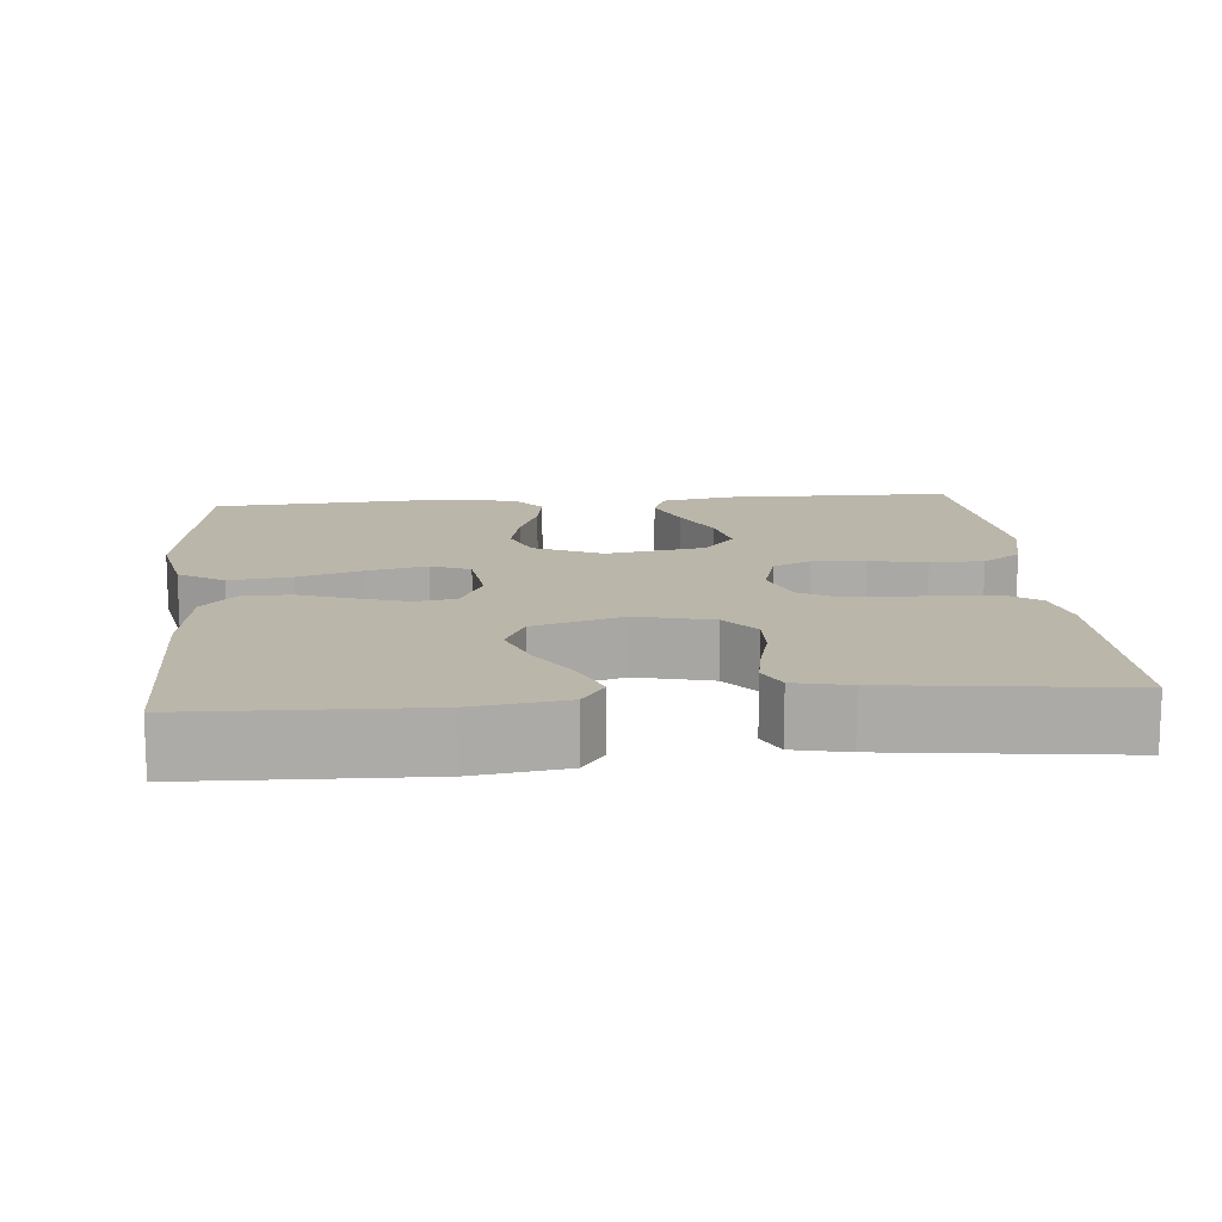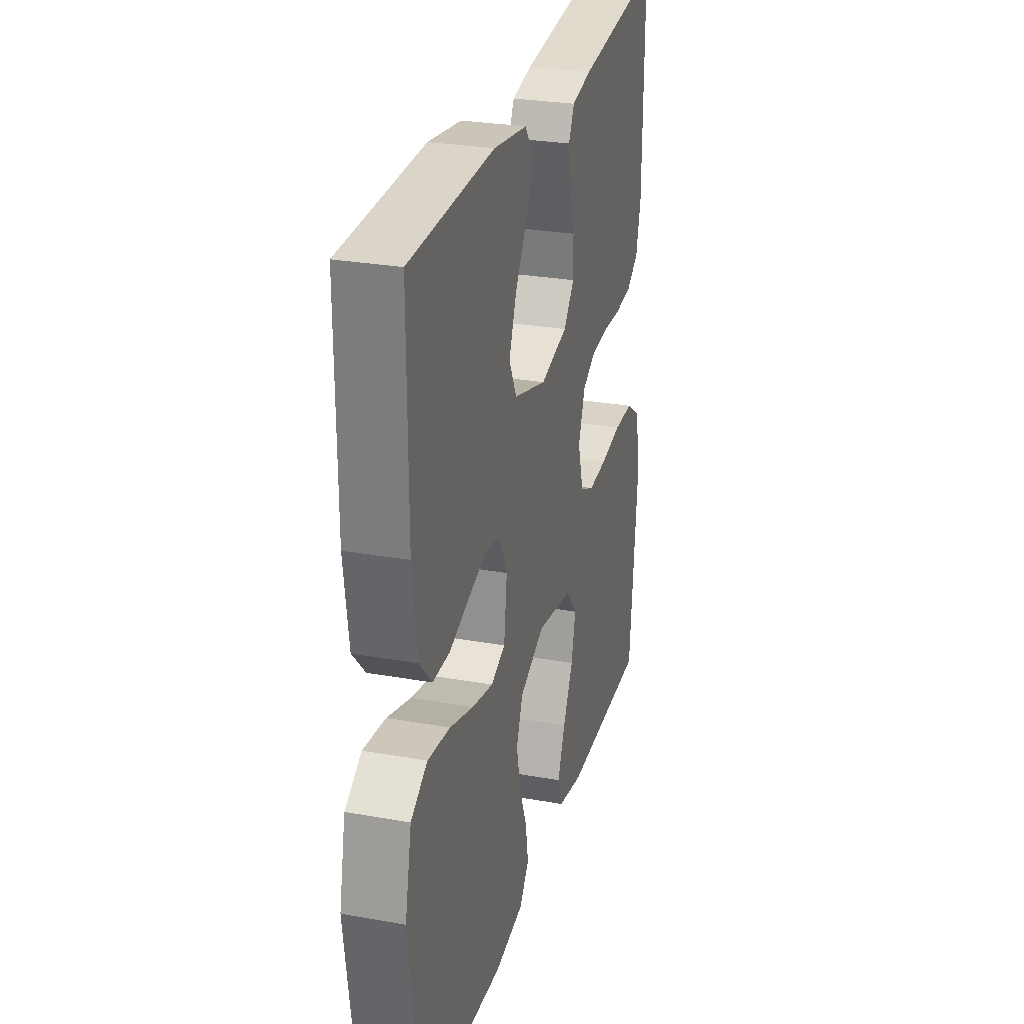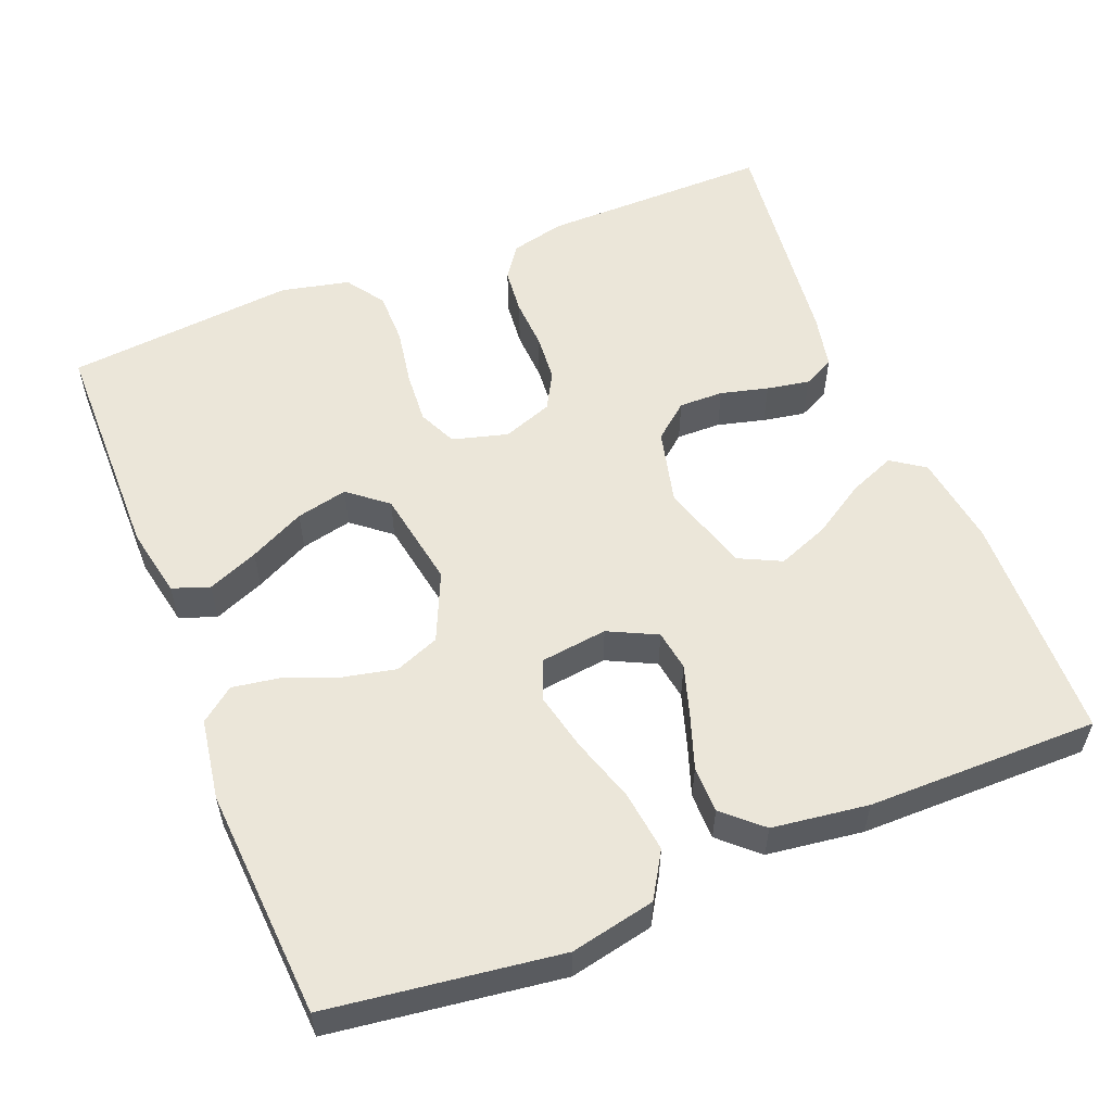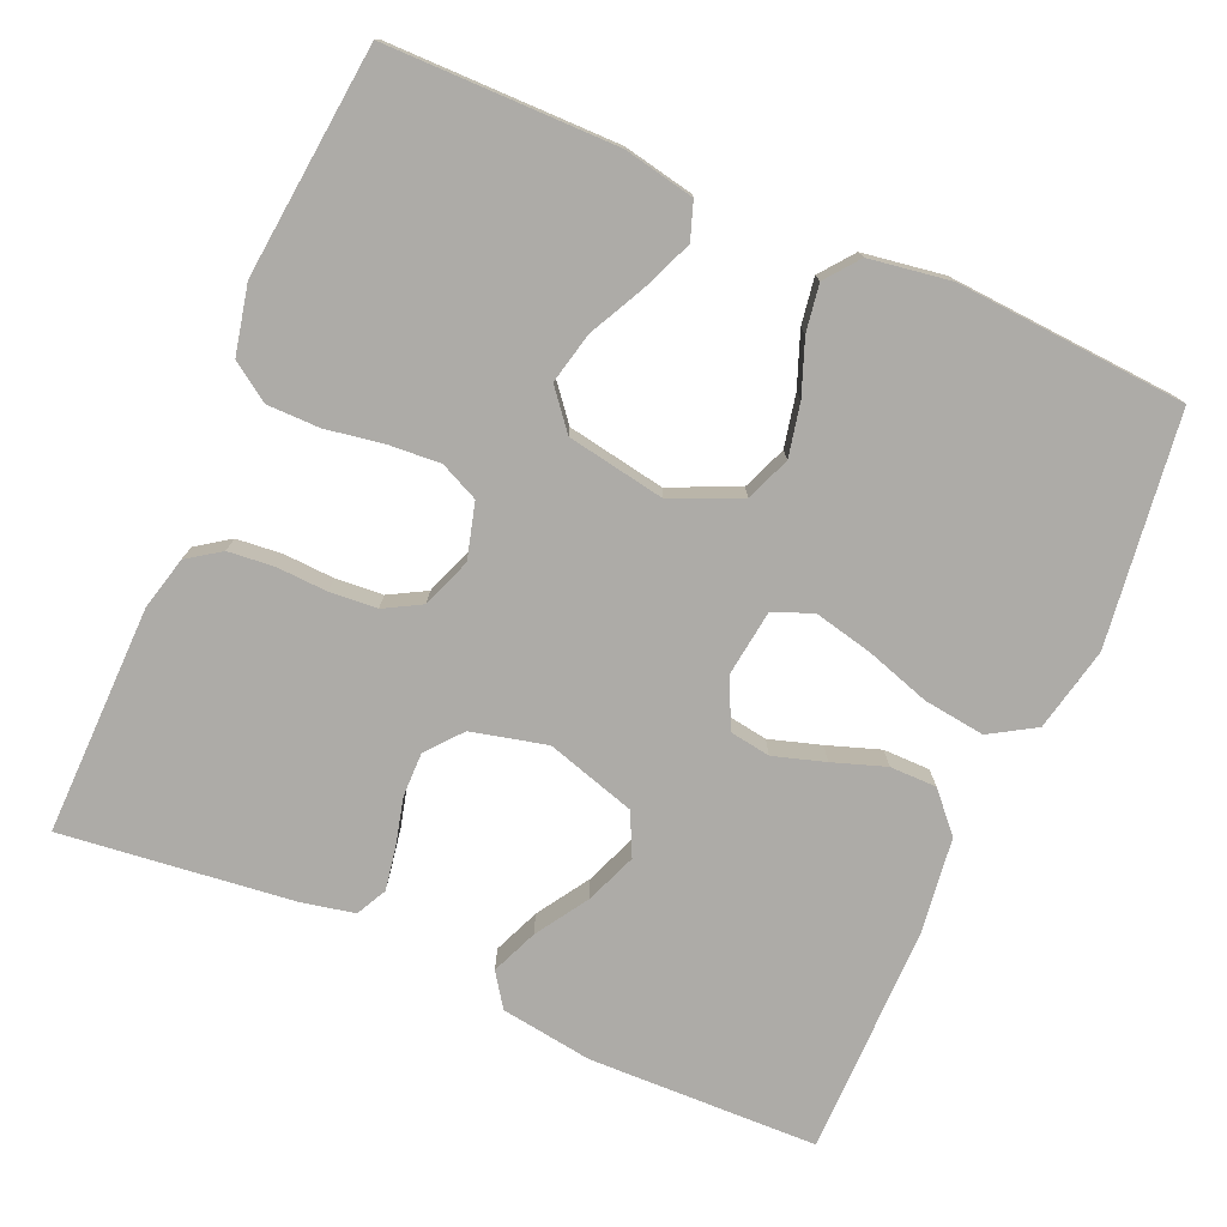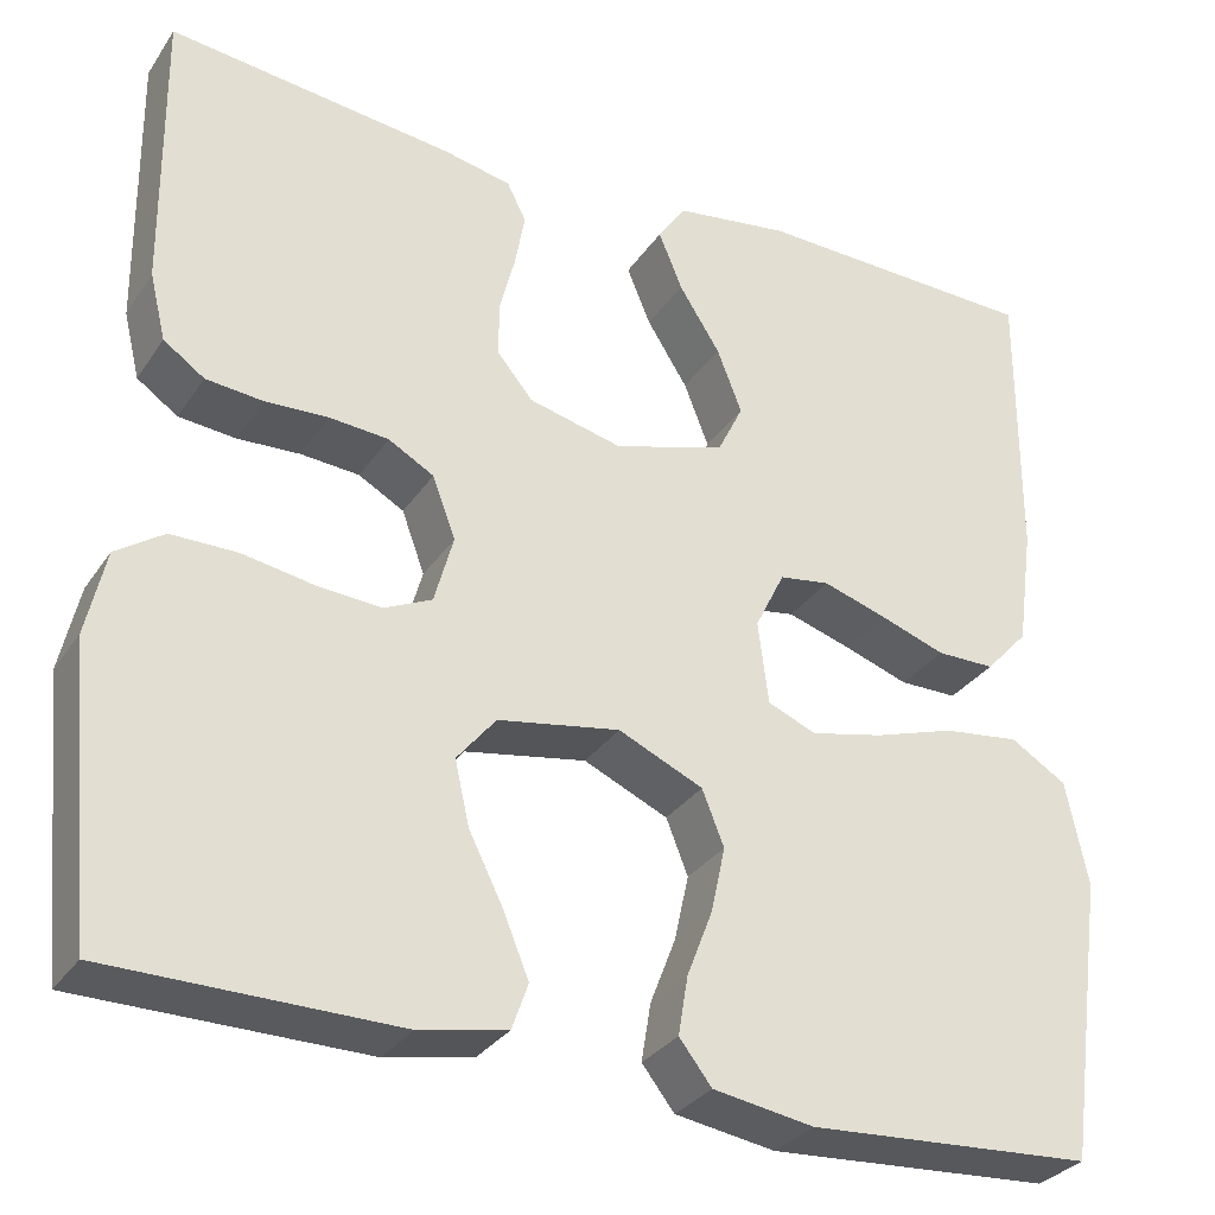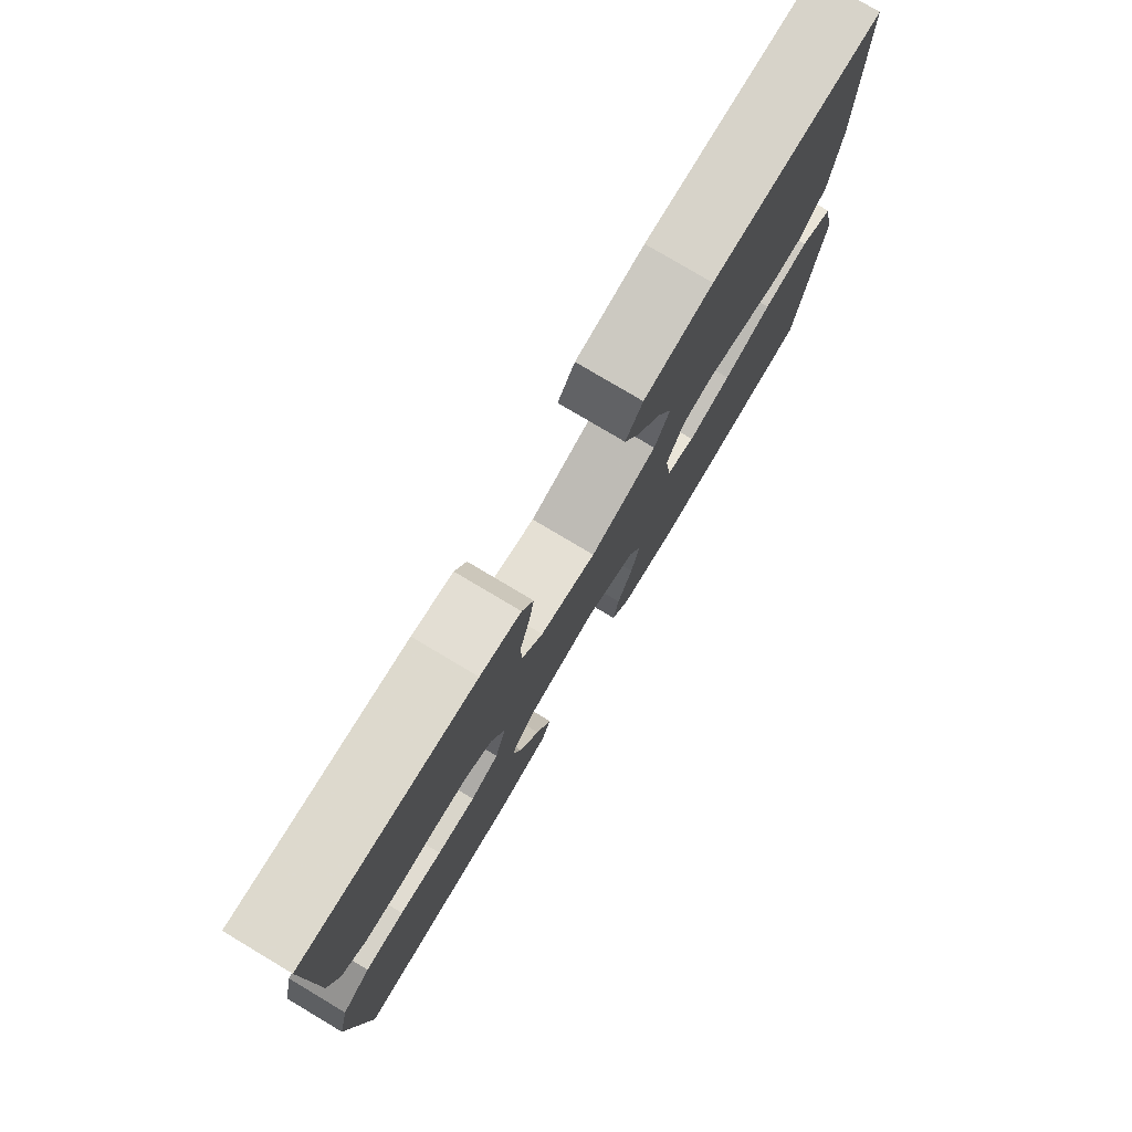
<metadata>
{"format":"obj","ext":"obj","renderer":"f3d","projection":"perspective","resolution":1024,"background":"white","views":[{"elev":13.9,"azim":-5.0,"up":"+Y"},{"elev":27.9,"azim":-74.7,"up":"+Z"},{"elev":55.8,"azim":-111.9,"up":"+Y"},{"elev":-76.4,"azim":156.2,"up":"+Y"},{"elev":-30.9,"azim":152.0,"up":"+Z"},{"elev":78.4,"azim":120.8,"up":"+Z"}]}
</metadata>
<code>
v 0.5 0.07 -0.5
v 0.2 0.07 -0.503
v 0.108 0.07 -0.485
v 0.091 0.07 -0.437
v 0.118 0.07 -0.371
v 0.154 0.07 -0.299
v 0.169 0.07 -0.232
v 0.128 0.07 -0.182
v 0 0.07 -0.16
v -0.089 0.07 -0.2
v -0.112 0.07 -0.258
v -0.097 0.07 -0.327
v -0.07 0.07 -0.397
v -0.06 0.07 -0.458
v -0.094 0.07 -0.502
v -0.2 0.07 -0.519
v -0.5 0.07 -0.5
v -0.541 0.07 -0.2
v -0.518 0.07 -0.09
v -0.459 0.07 -0.054
v -0.379 0.07 -0.064
v -0.294 0.07 -0.091
v -0.218 0.07 -0.108
v -0.167 0.07 -0.087
v -0.156 0.07 0
v -0.187 0.07 0.063
v -0.24 0.07 0.071
v -0.307 0.07 0.05
v -0.376 0.07 0.026
v -0.437 0.07 0.026
v -0.482 0.07 0.075
v -0.499 0.07 0.2
v -0.5 0.07 0.5
v -0.2 0.07 0.509
v -0.08 0.07 0.492
v -0.05 0.07 0.449
v -0.075 0.07 0.388
v -0.118 0.07 0.32
v -0.144 0.07 0.253
v -0.117 0.07 0.198
v 0 0.07 0.163
v 0.098 0.07 0.187
v 0.136 0.07 0.233
v 0.135 0.07 0.291
v 0.119 0.07 0.353
v 0.109 0.07 0.409
v 0.129 0.07 0.449
v 0.2 0.07 0.464
v 0.5 0.07 0.5
v 0.497 0.07 0.2
v 0.48 0.07 0.13
v 0.437 0.07 0.1
v 0.377 0.07 0.094
v 0.311 0.07 0.097
v 0.249 0.07 0.092
v 0.201 0.07 0.065
v 0.177 0.07 0
v 0.197 0.07 -0.072
v 0.247 0.07 -0.095
v 0.315 0.07 -0.09
v 0.39 0.07 -0.077
v 0.459 0.07 -0.077
v 0.509 0.07 -0.111
v 0.529 0.07 -0.2
v 0.5 0 -0.5
v 0.2 0 -0.503
v 0.108 0 -0.485
v 0.091 0 -0.437
v 0.118 0 -0.371
v 0.154 0 -0.299
v 0.169 0 -0.232
v 0.128 0 -0.182
v 0 0 -0.16
v -0.089 0 -0.2
v -0.112 0 -0.258
v -0.097 0 -0.327
v -0.07 0 -0.397
v -0.06 0 -0.458
v -0.094 0 -0.502
v -0.2 0 -0.519
v -0.5 0 -0.5
v -0.541 0 -0.2
v -0.518 0 -0.09
v -0.459 0 -0.054
v -0.379 0 -0.064
v -0.294 0 -0.091
v -0.218 0 -0.108
v -0.167 0 -0.087
v -0.156 0 0
v -0.187 0 0.063
v -0.24 0 0.071
v -0.307 0 0.05
v -0.376 0 0.026
v -0.437 0 0.026
v -0.482 0 0.075
v -0.499 0 0.2
v -0.5 0 0.5
v -0.2 0 0.509
v -0.08 0 0.492
v -0.05 0 0.449
v -0.075 0 0.388
v -0.118 0 0.32
v -0.144 0 0.253
v -0.117 0 0.198
v 0 0 0.163
v 0.098 0 0.187
v 0.136 0 0.233
v 0.135 0 0.291
v 0.119 0 0.353
v 0.109 0 0.409
v 0.129 0 0.449
v 0.2 0 0.464
v 0.5 0 0.5
v 0.497 0 0.2
v 0.48 0 0.13
v 0.437 0 0.1
v 0.377 0 0.094
v 0.311 0 0.097
v 0.249 0 0.092
v 0.201 0 0.065
v 0.177 0 0
v 0.197 0 -0.072
v 0.247 0 -0.095
v 0.315 0 -0.09
v 0.39 0 -0.077
v 0.459 0 -0.077
v 0.509 0 -0.111
v 0.529 0 -0.2
f 4 5 6
f 3 4 6
f 2 3 6
f 1 2 6
f 64 1 6
f 63 64 6
f 62 63 6
f 61 62 6
f 60 61 6
f 59 60 6 7
f 58 59 7 8
f 57 58 8 9
f 56 57 9 10
f 52 53 54
f 51 52 54
f 50 51 54
f 49 50 54
f 48 49 54
f 47 48 54
f 46 47 54
f 45 46 54
f 44 45 54
f 43 44 54 55
f 42 43 55 56
f 36 37 38
f 35 36 38
f 34 35 38
f 33 34 38
f 32 33 38
f 31 32 38
f 30 31 38
f 29 30 38
f 28 29 38
f 27 28 38 39
f 26 27 39 40
f 20 21 22
f 19 20 22
f 18 19 22
f 17 18 22
f 16 17 22
f 15 16 22
f 14 15 22
f 13 14 22
f 12 13 22
f 11 12 22 23
f 10 11 23 24
f 10 24 25
f 56 10 25
f 42 56 25
f 41 42 25
f 25 26 40 41
f 70 69 68
f 70 68 67
f 70 67 66
f 70 66 65
f 70 65 128
f 70 128 127
f 70 127 126
f 70 126 125
f 70 125 124
f 71 70 124 123
f 72 71 123 122
f 73 72 122 121
f 74 73 121 120
f 118 117 116
f 118 116 115
f 118 115 114
f 118 114 113
f 118 113 112
f 118 112 111
f 118 111 110
f 118 110 109
f 118 109 108
f 119 118 108 107
f 120 119 107 106
f 102 101 100
f 102 100 99
f 102 99 98
f 102 98 97
f 102 97 96
f 102 96 95
f 102 95 94
f 102 94 93
f 102 93 92
f 103 102 92 91
f 104 103 91 90
f 86 85 84
f 86 84 83
f 86 83 82
f 86 82 81
f 86 81 80
f 86 80 79
f 86 79 78
f 86 78 77
f 86 77 76
f 87 86 76 75
f 88 87 75 74
f 89 88 74
f 89 74 120
f 89 120 106
f 89 106 105
f 105 104 90 89
f 1 65 66 2
f 2 66 67 3
f 3 67 68 4
f 4 68 69 5
f 5 69 70 6
f 6 70 71 7
f 7 71 72 8
f 8 72 73 9
f 9 73 74 10
f 10 74 75 11
f 11 75 76 12
f 12 76 77 13
f 13 77 78 14
f 14 78 79 15
f 15 79 80 16
f 16 80 81 17
f 17 81 82 18
f 18 82 83 19
f 19 83 84 20
f 20 84 85 21
f 21 85 86 22
f 22 86 87 23
f 23 87 88 24
f 24 88 89 25
f 25 89 90 26
f 26 90 91 27
f 27 91 92 28
f 28 92 93 29
f 29 93 94 30
f 30 94 95 31
f 31 95 96 32
f 32 96 97 33
f 33 97 98 34
f 34 98 99 35
f 35 99 100 36
f 36 100 101 37
f 37 101 102 38
f 38 102 103 39
f 39 103 104 40
f 40 104 105 41
f 41 105 106 42
f 42 106 107 43
f 43 107 108 44
f 44 108 109 45
f 45 109 110 46
f 46 110 111 47
f 47 111 112 48
f 48 112 113 49
f 49 113 114 50
f 50 114 115 51
f 51 115 116 52
f 52 116 117 53
f 53 117 118 54
f 54 118 119 55
f 55 119 120 56
f 56 120 121 57
f 57 121 122 58
f 58 122 123 59
f 59 123 124 60
f 60 124 125 61
f 61 125 126 62
f 62 126 127 63
f 63 127 128 64
f 64 128 65 1

</code>
